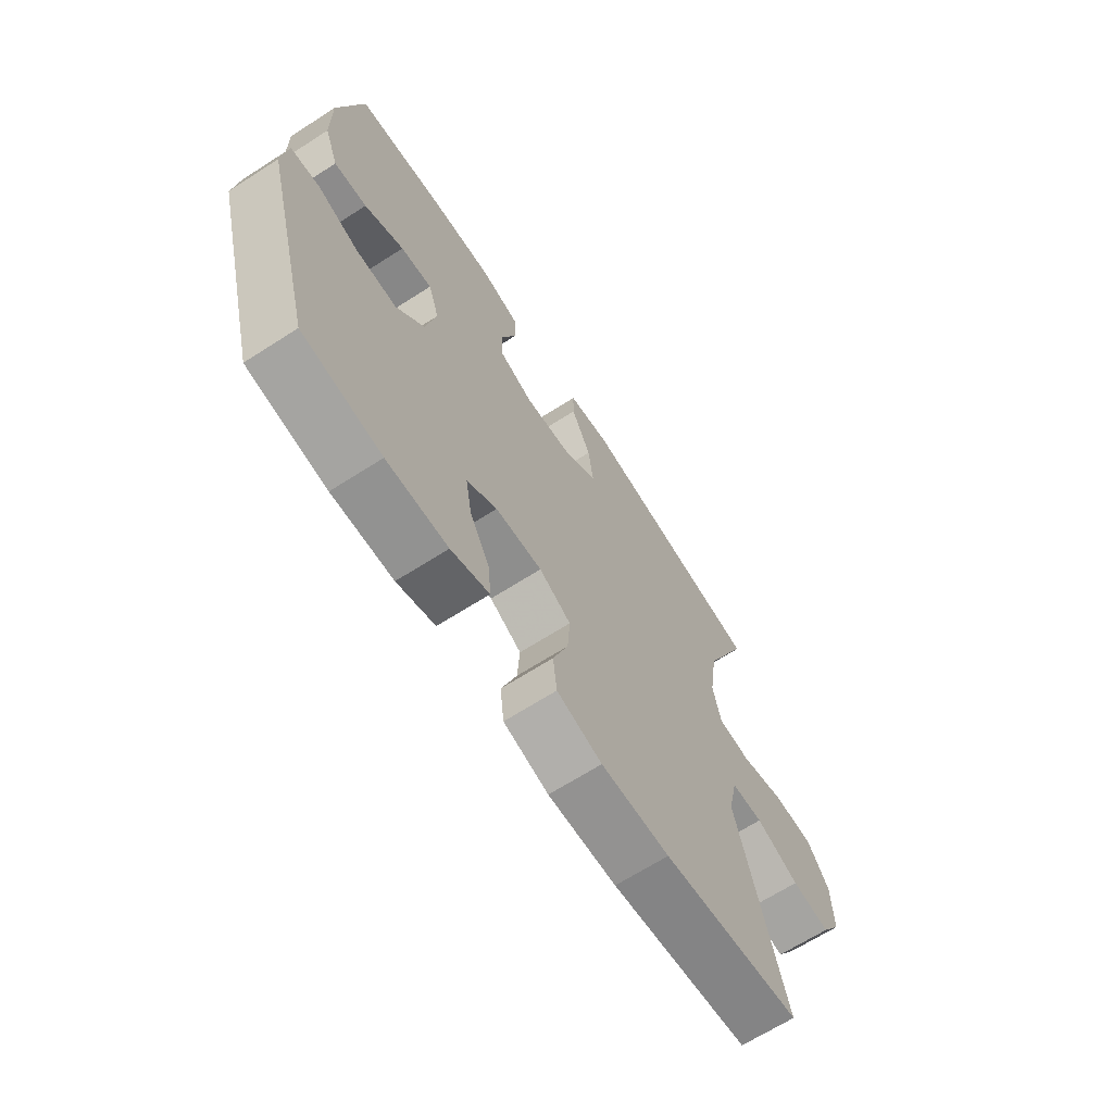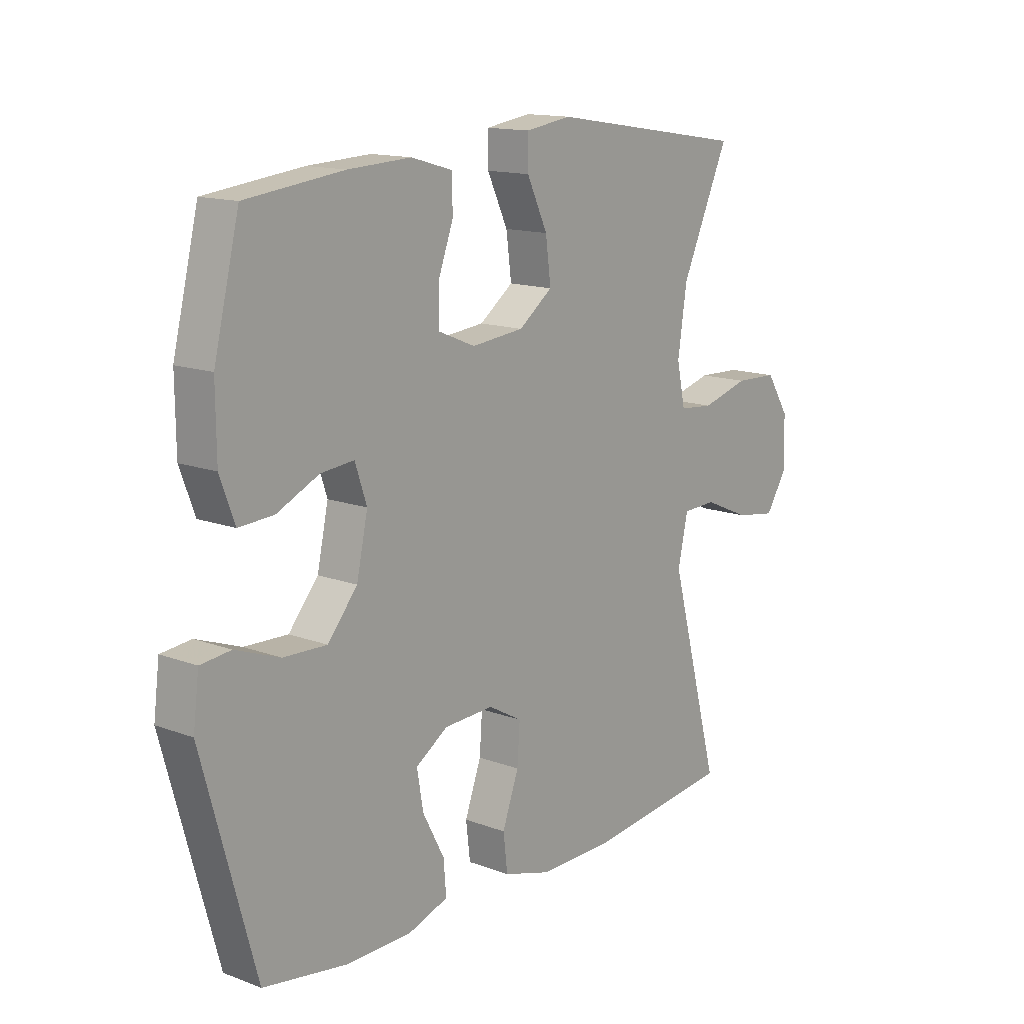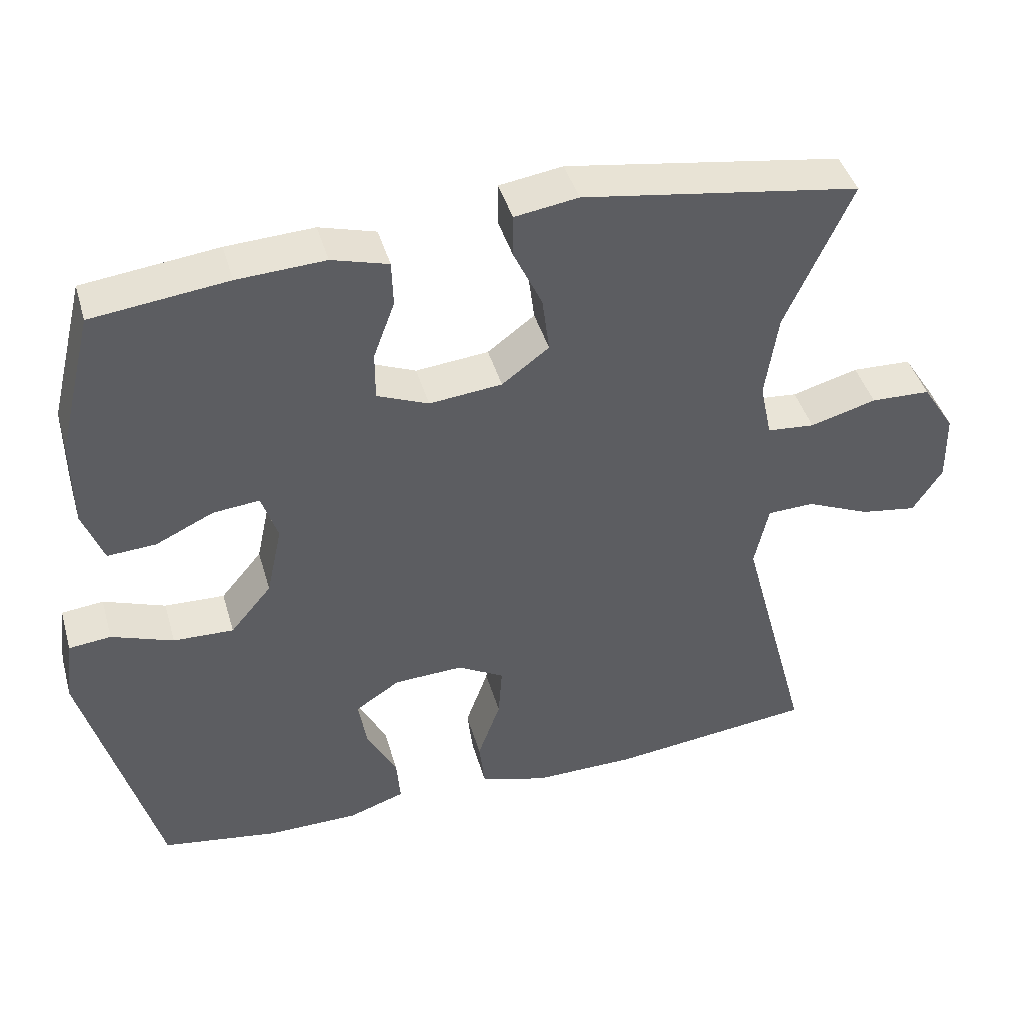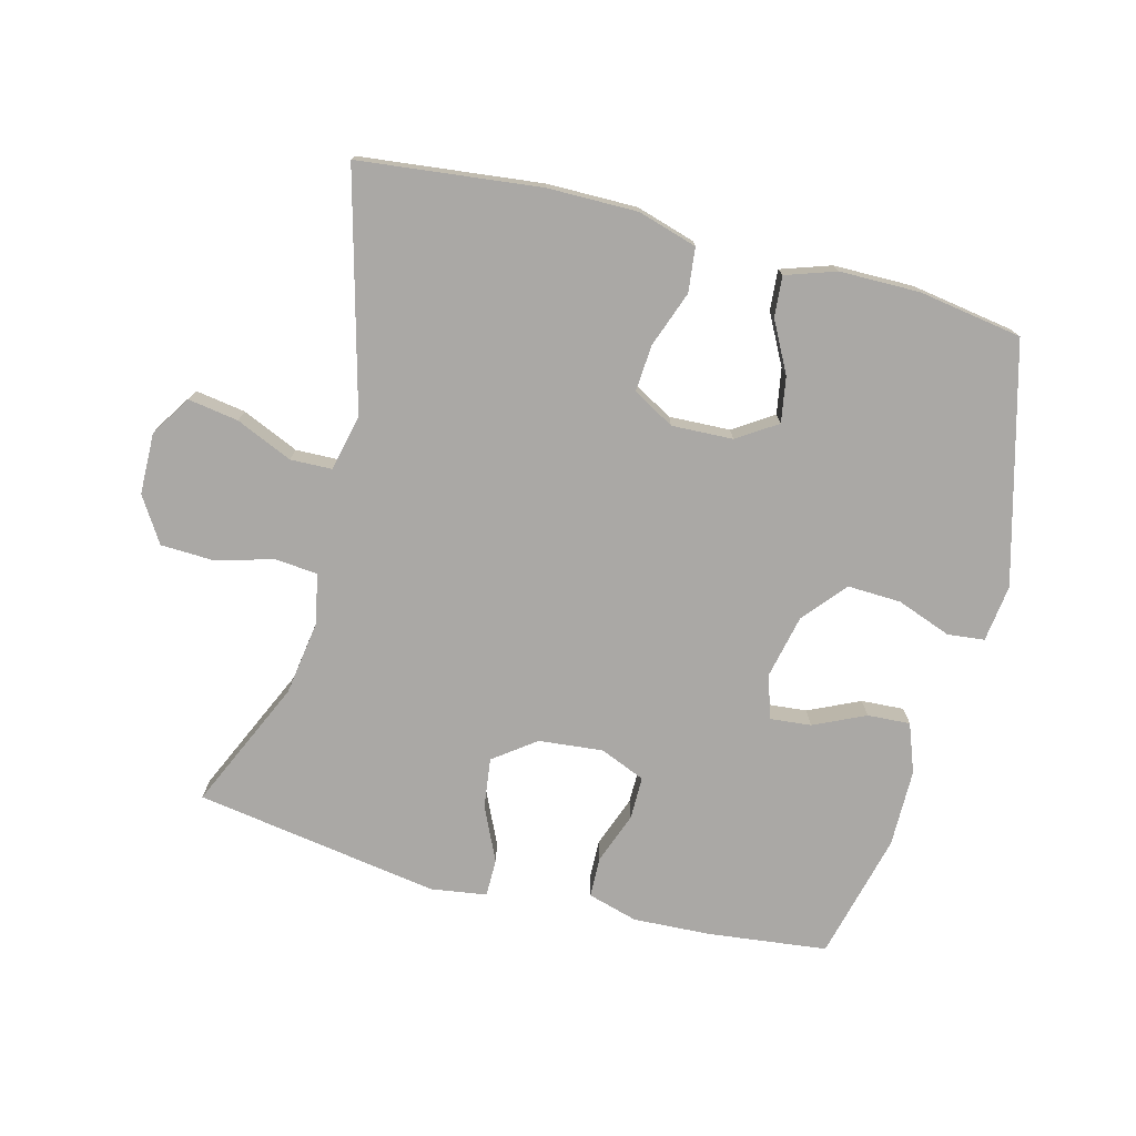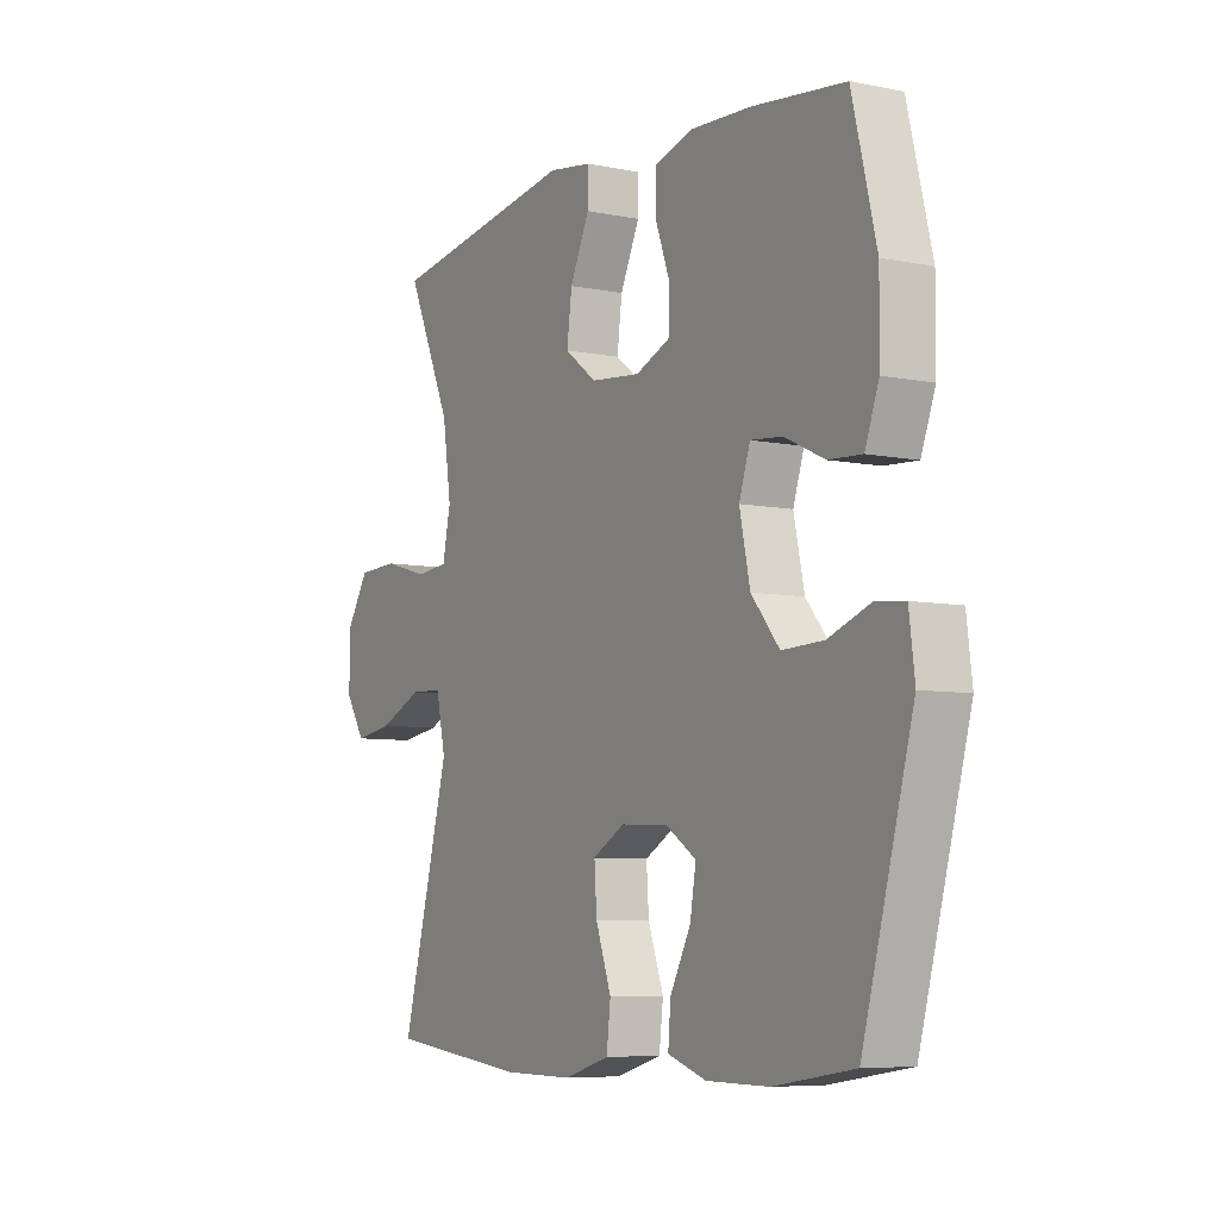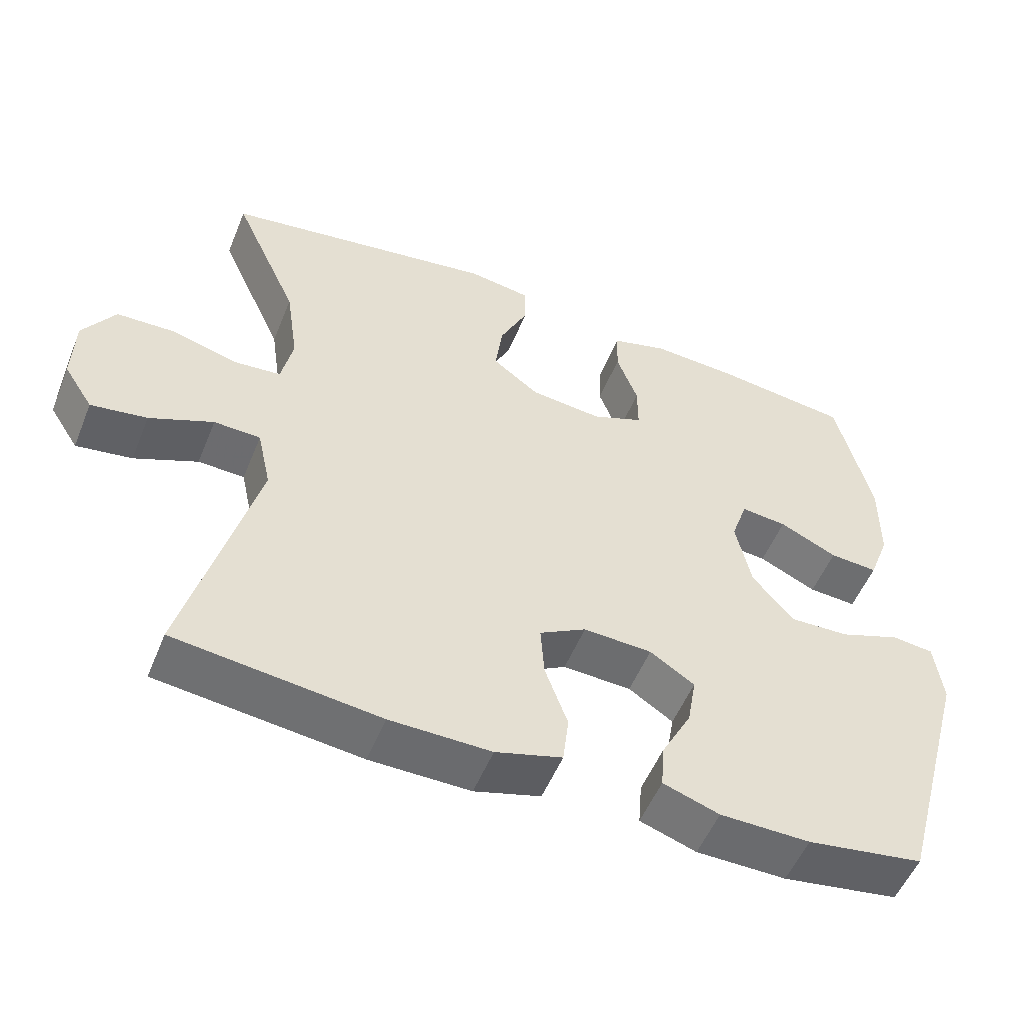
<metadata>
{"format":"obj","ext":"obj","renderer":"f3d","projection":"perspective","resolution":1024,"background":"white","views":[{"elev":-66.7,"azim":-57.2,"up":"+Z"},{"elev":14.2,"azim":-50.6,"up":"+Z"},{"elev":43.1,"azim":-15.8,"up":"+Z"},{"elev":-75.1,"azim":165.3,"up":"+Y"},{"elev":-6.9,"azim":-120.4,"up":"+Z"},{"elev":-53.3,"azim":158.0,"up":"+Z"}]}
</metadata>
<code>
v 0.5 0.07 0.5
v 0.41 0.07 0.3
v 0.393 0.07 0.184
v 0.409 0.07 0.108
v 0.474 0.07 0.102
v 0.564 0.07 0.127
v 0.645 0.07 0.124
v 0.689 0.07 0.055
v 0.691 0.07 -0.04
v 0.651 0.07 -0.102
v 0.574 0.07 -0.09
v 0.487 0.07 -0.052
v 0.423 0.07 -0.054
v 0.404 0.07 -0.141
v 0.5 0.07 -0.5
v 0.221 0.07 -0.532
v 0.083 0.07 -0.533
v -0.008 0.07 -0.506
v -0.016 0.07 -0.438
v 0.015 0.07 -0.352
v 0.02 0.07 -0.28
v -0.044 0.07 -0.244
v -0.138 0.07 -0.248
v -0.199 0.07 -0.288
v -0.187 0.07 -0.358
v -0.146 0.07 -0.436
v -0.141 0.07 -0.498
v -0.218 0.07 -0.524
v -0.341 0.07 -0.525
v -0.5 0.07 -0.5
v -0.6 0.07 -0.135
v -0.589 0.07 -0.047
v -0.532 0.07 -0.041
v -0.448 0.07 -0.072
v -0.366 0.07 -0.075
v -0.31 0.07 -0.008
v -0.289 0.07 0.09
v -0.311 0.07 0.156
v -0.374 0.07 0.15
v -0.453 0.07 0.113
v -0.519 0.07 0.109
v -0.547 0.07 0.184
v -0.548 0.07 0.304
v -0.5 0.07 0.5
v -0.316 0.07 0.522
v -0.197 0.07 0.528
v -0.12 0.07 0.506
v -0.118 0.07 0.444
v -0.147 0.07 0.365
v -0.147 0.07 0.299
v -0.077 0.07 0.27
v 0.022 0.07 0.28
v 0.086 0.07 0.328
v 0.076 0.07 0.405
v 0.037 0.07 0.488
v 0.037 0.07 0.546
v 0.123 0.07 0.559
v 0.5 0 0.5
v 0.41 0 0.3
v 0.393 0 0.184
v 0.409 0 0.108
v 0.474 0 0.102
v 0.564 0 0.127
v 0.645 0 0.124
v 0.689 0 0.055
v 0.691 0 -0.04
v 0.651 0 -0.102
v 0.574 0 -0.09
v 0.487 0 -0.052
v 0.423 0 -0.054
v 0.404 0 -0.141
v 0.5 0 -0.5
v 0.221 0 -0.532
v 0.083 0 -0.533
v -0.008 0 -0.506
v -0.016 0 -0.438
v 0.015 0 -0.352
v 0.02 0 -0.28
v -0.044 0 -0.244
v -0.138 0 -0.248
v -0.199 0 -0.288
v -0.187 0 -0.358
v -0.146 0 -0.436
v -0.141 0 -0.498
v -0.218 0 -0.524
v -0.341 0 -0.525
v -0.5 0 -0.5
v -0.6 0 -0.135
v -0.589 0 -0.047
v -0.532 0 -0.041
v -0.448 0 -0.072
v -0.366 0 -0.075
v -0.31 0 -0.008
v -0.289 0 0.09
v -0.311 0 0.156
v -0.374 0 0.15
v -0.453 0 0.113
v -0.519 0 0.109
v -0.547 0 0.184
v -0.548 0 0.304
v -0.5 0 0.5
v -0.316 0 0.522
v -0.197 0 0.528
v -0.12 0 0.506
v -0.118 0 0.444
v -0.147 0 0.365
v -0.147 0 0.299
v -0.077 0 0.27
v 0.022 0 0.28
v 0.086 0 0.328
v 0.076 0 0.405
v 0.037 0 0.488
v 0.037 0 0.546
v 0.123 0 0.559
f 57 1 2
f 56 57 2
f 55 56 2
f 54 55 2
f 53 54 2 3
f 52 53 3 4
f 51 52 4
f 47 48 49
f 46 47 49
f 45 46 49
f 44 45 49
f 43 44 49
f 42 43 49
f 41 42 49
f 40 41 49
f 39 40 49
f 38 39 49 50
f 37 38 50 51
f 32 33 34
f 31 32 34
f 30 31 34
f 29 30 34
f 28 29 34
f 27 28 34
f 26 27 34
f 25 26 34
f 24 25 34 35
f 23 24 35 36
f 18 19 20
f 17 18 20
f 16 17 20
f 15 16 20
f 14 15 20
f 13 14 20 21
f 10 11 12
f 9 10 12
f 8 9 12
f 7 8 12
f 6 7 12
f 5 6 12
f 4 5 12 13
f 51 4 13
f 37 51 13
f 36 37 13
f 23 36 13
f 22 23 13
f 13 21 22
f 59 58 114
f 59 114 113
f 59 113 112
f 59 112 111
f 60 59 111 110
f 61 60 110 109
f 61 109 108
f 106 105 104
f 106 104 103
f 106 103 102
f 106 102 101
f 106 101 100
f 106 100 99
f 106 99 98
f 106 98 97
f 106 97 96
f 107 106 96 95
f 108 107 95 94
f 91 90 89
f 91 89 88
f 91 88 87
f 91 87 86
f 91 86 85
f 91 85 84
f 91 84 83
f 91 83 82
f 92 91 82 81
f 93 92 81 80
f 77 76 75
f 77 75 74
f 77 74 73
f 77 73 72
f 77 72 71
f 78 77 71 70
f 69 68 67
f 69 67 66
f 69 66 65
f 69 65 64
f 69 64 63
f 69 63 62
f 70 69 62 61
f 70 61 108
f 70 108 94
f 70 94 93
f 70 93 80
f 70 80 79
f 79 78 70
f 1 58 59 2
f 2 59 60 3
f 3 60 61 4
f 4 61 62 5
f 5 62 63 6
f 6 63 64 7
f 7 64 65 8
f 8 65 66 9
f 9 66 67 10
f 10 67 68 11
f 11 68 69 12
f 12 69 70 13
f 13 70 71 14
f 14 71 72 15
f 15 72 73 16
f 16 73 74 17
f 17 74 75 18
f 18 75 76 19
f 19 76 77 20
f 20 77 78 21
f 21 78 79 22
f 22 79 80 23
f 23 80 81 24
f 24 81 82 25
f 25 82 83 26
f 26 83 84 27
f 27 84 85 28
f 28 85 86 29
f 29 86 87 30
f 30 87 88 31
f 31 88 89 32
f 32 89 90 33
f 33 90 91 34
f 34 91 92 35
f 35 92 93 36
f 36 93 94 37
f 37 94 95 38
f 38 95 96 39
f 39 96 97 40
f 40 97 98 41
f 41 98 99 42
f 42 99 100 43
f 43 100 101 44
f 44 101 102 45
f 45 102 103 46
f 46 103 104 47
f 47 104 105 48
f 48 105 106 49
f 49 106 107 50
f 50 107 108 51
f 51 108 109 52
f 52 109 110 53
f 53 110 111 54
f 54 111 112 55
f 55 112 113 56
f 56 113 114 57
f 57 114 58 1

</code>
